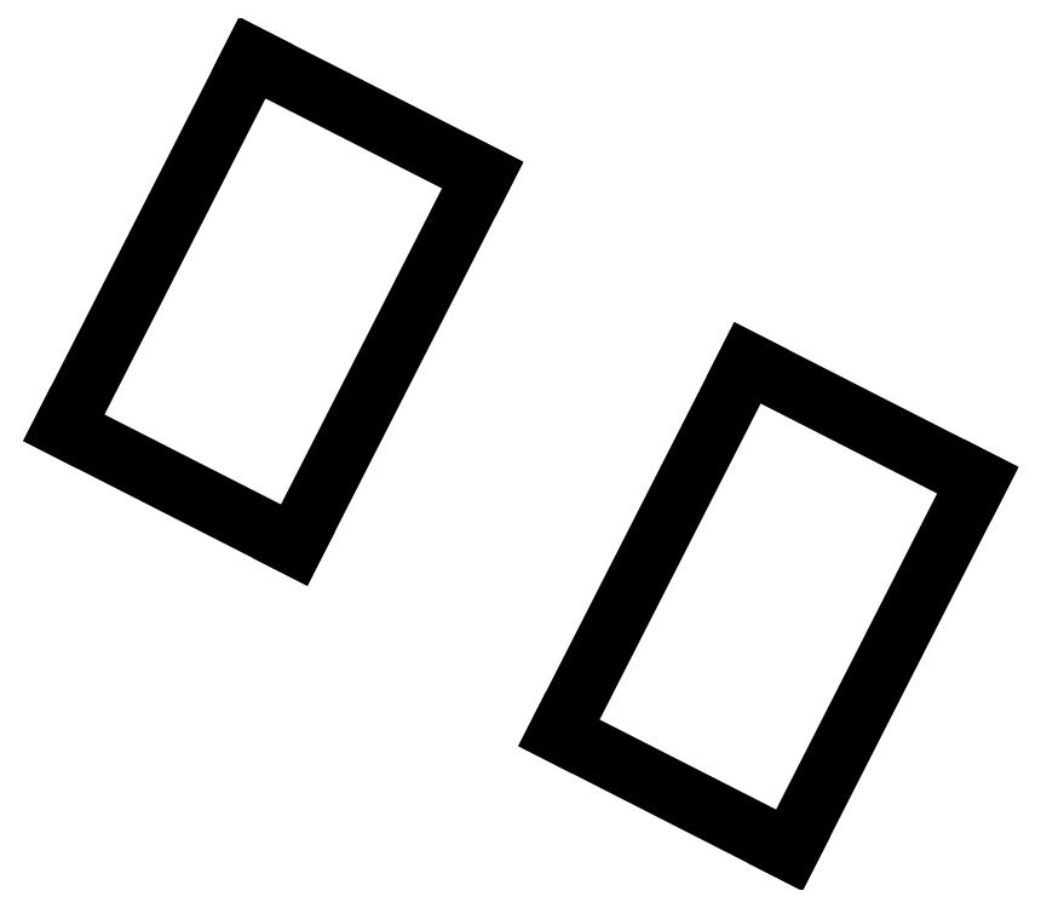
<metadata>
{"format":"dxf","ext":"dxf","renderer":"ezdxf+matplotlib","layout":"modelspace","background":"white","min_lineweight":24,"dpi":150}
</metadata>
<code>
0
SECTION
2
ENTITIES
0
LINE
8
0
10
97.08
20
-21.53
11
109.1
21
2.083
0
LINE
8
0
10
109.1
20
2.083
11
94.4
21
9.574
0
LINE
8
0
10
94.4
20
9.574
11
82.37
21
-14.04
0
LINE
8
0
10
82.37
20
-14.04
11
97.08
21
-21.53
0
LINE
8
0
10
128.7
20
-41
11
140.7
21
-17.39
0
LINE
8
0
10
140.7
20
-17.39
11
126
21
-9.896
0
LINE
8
0
10
126
20
-9.896
11
114
21
-33.51
0
LINE
8
0
10
114
20
-33.51
11
128.7
21
-41
0
ENDSEC
0
EOF

</code>
